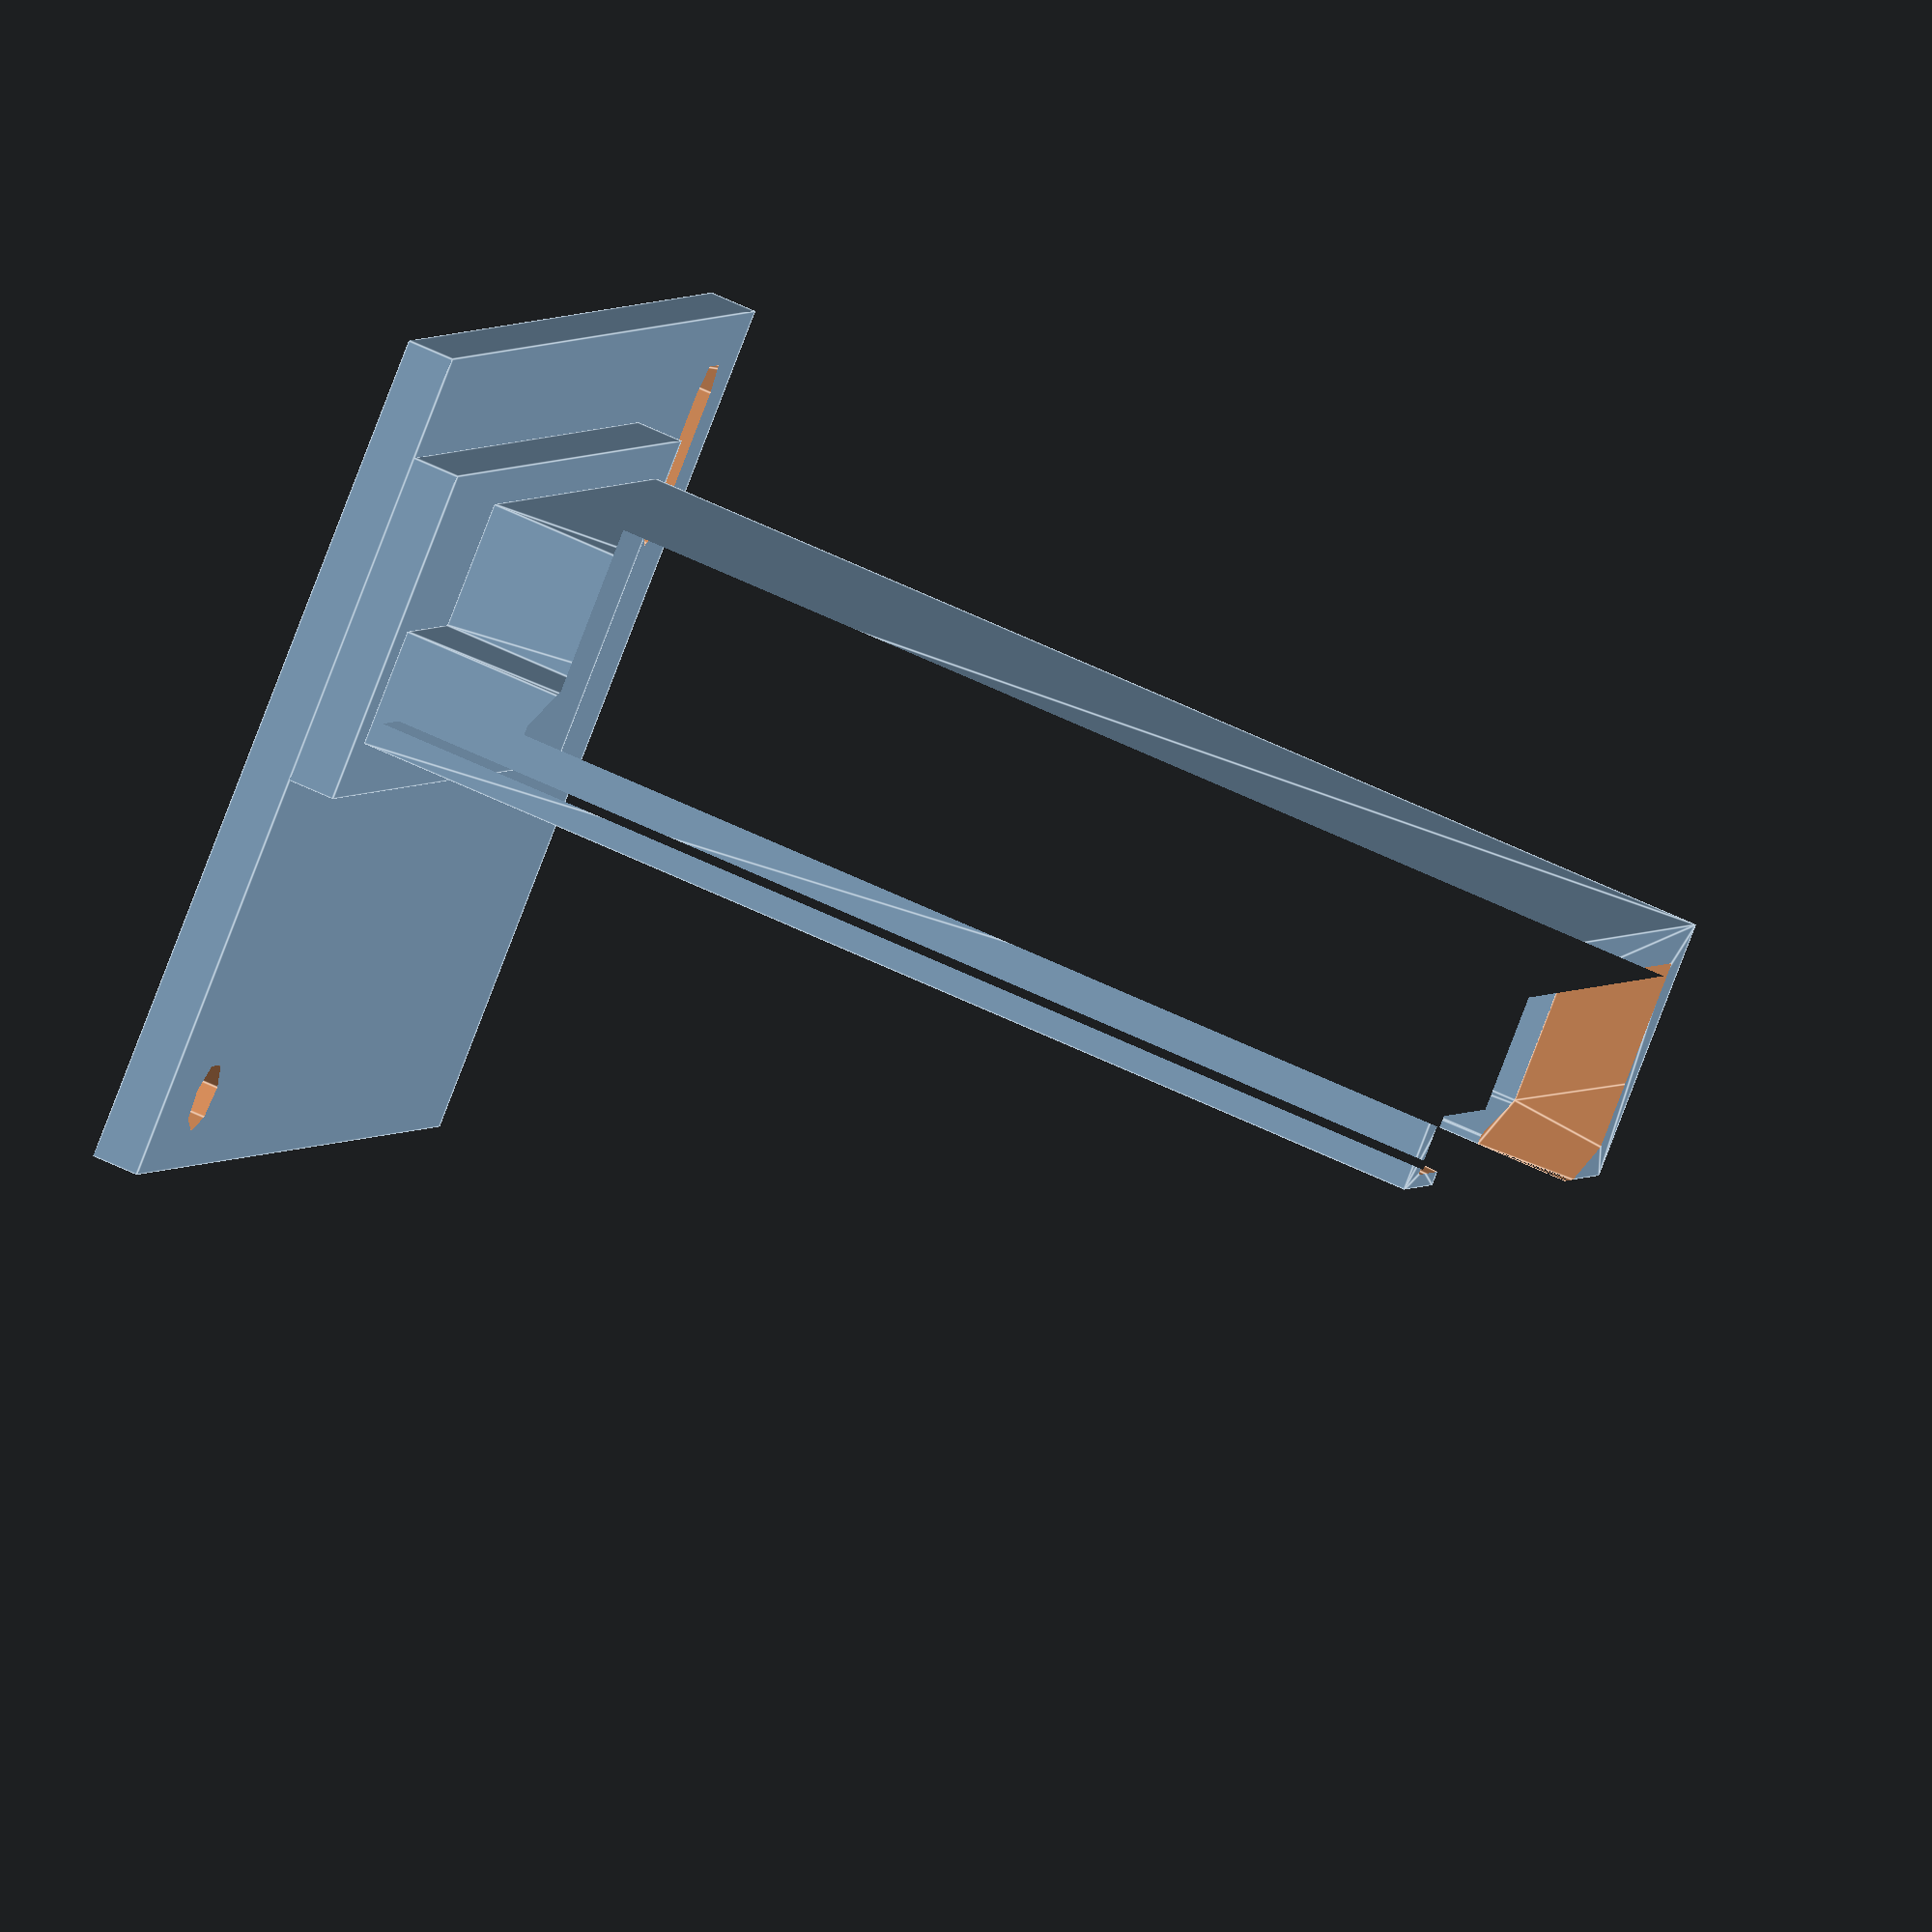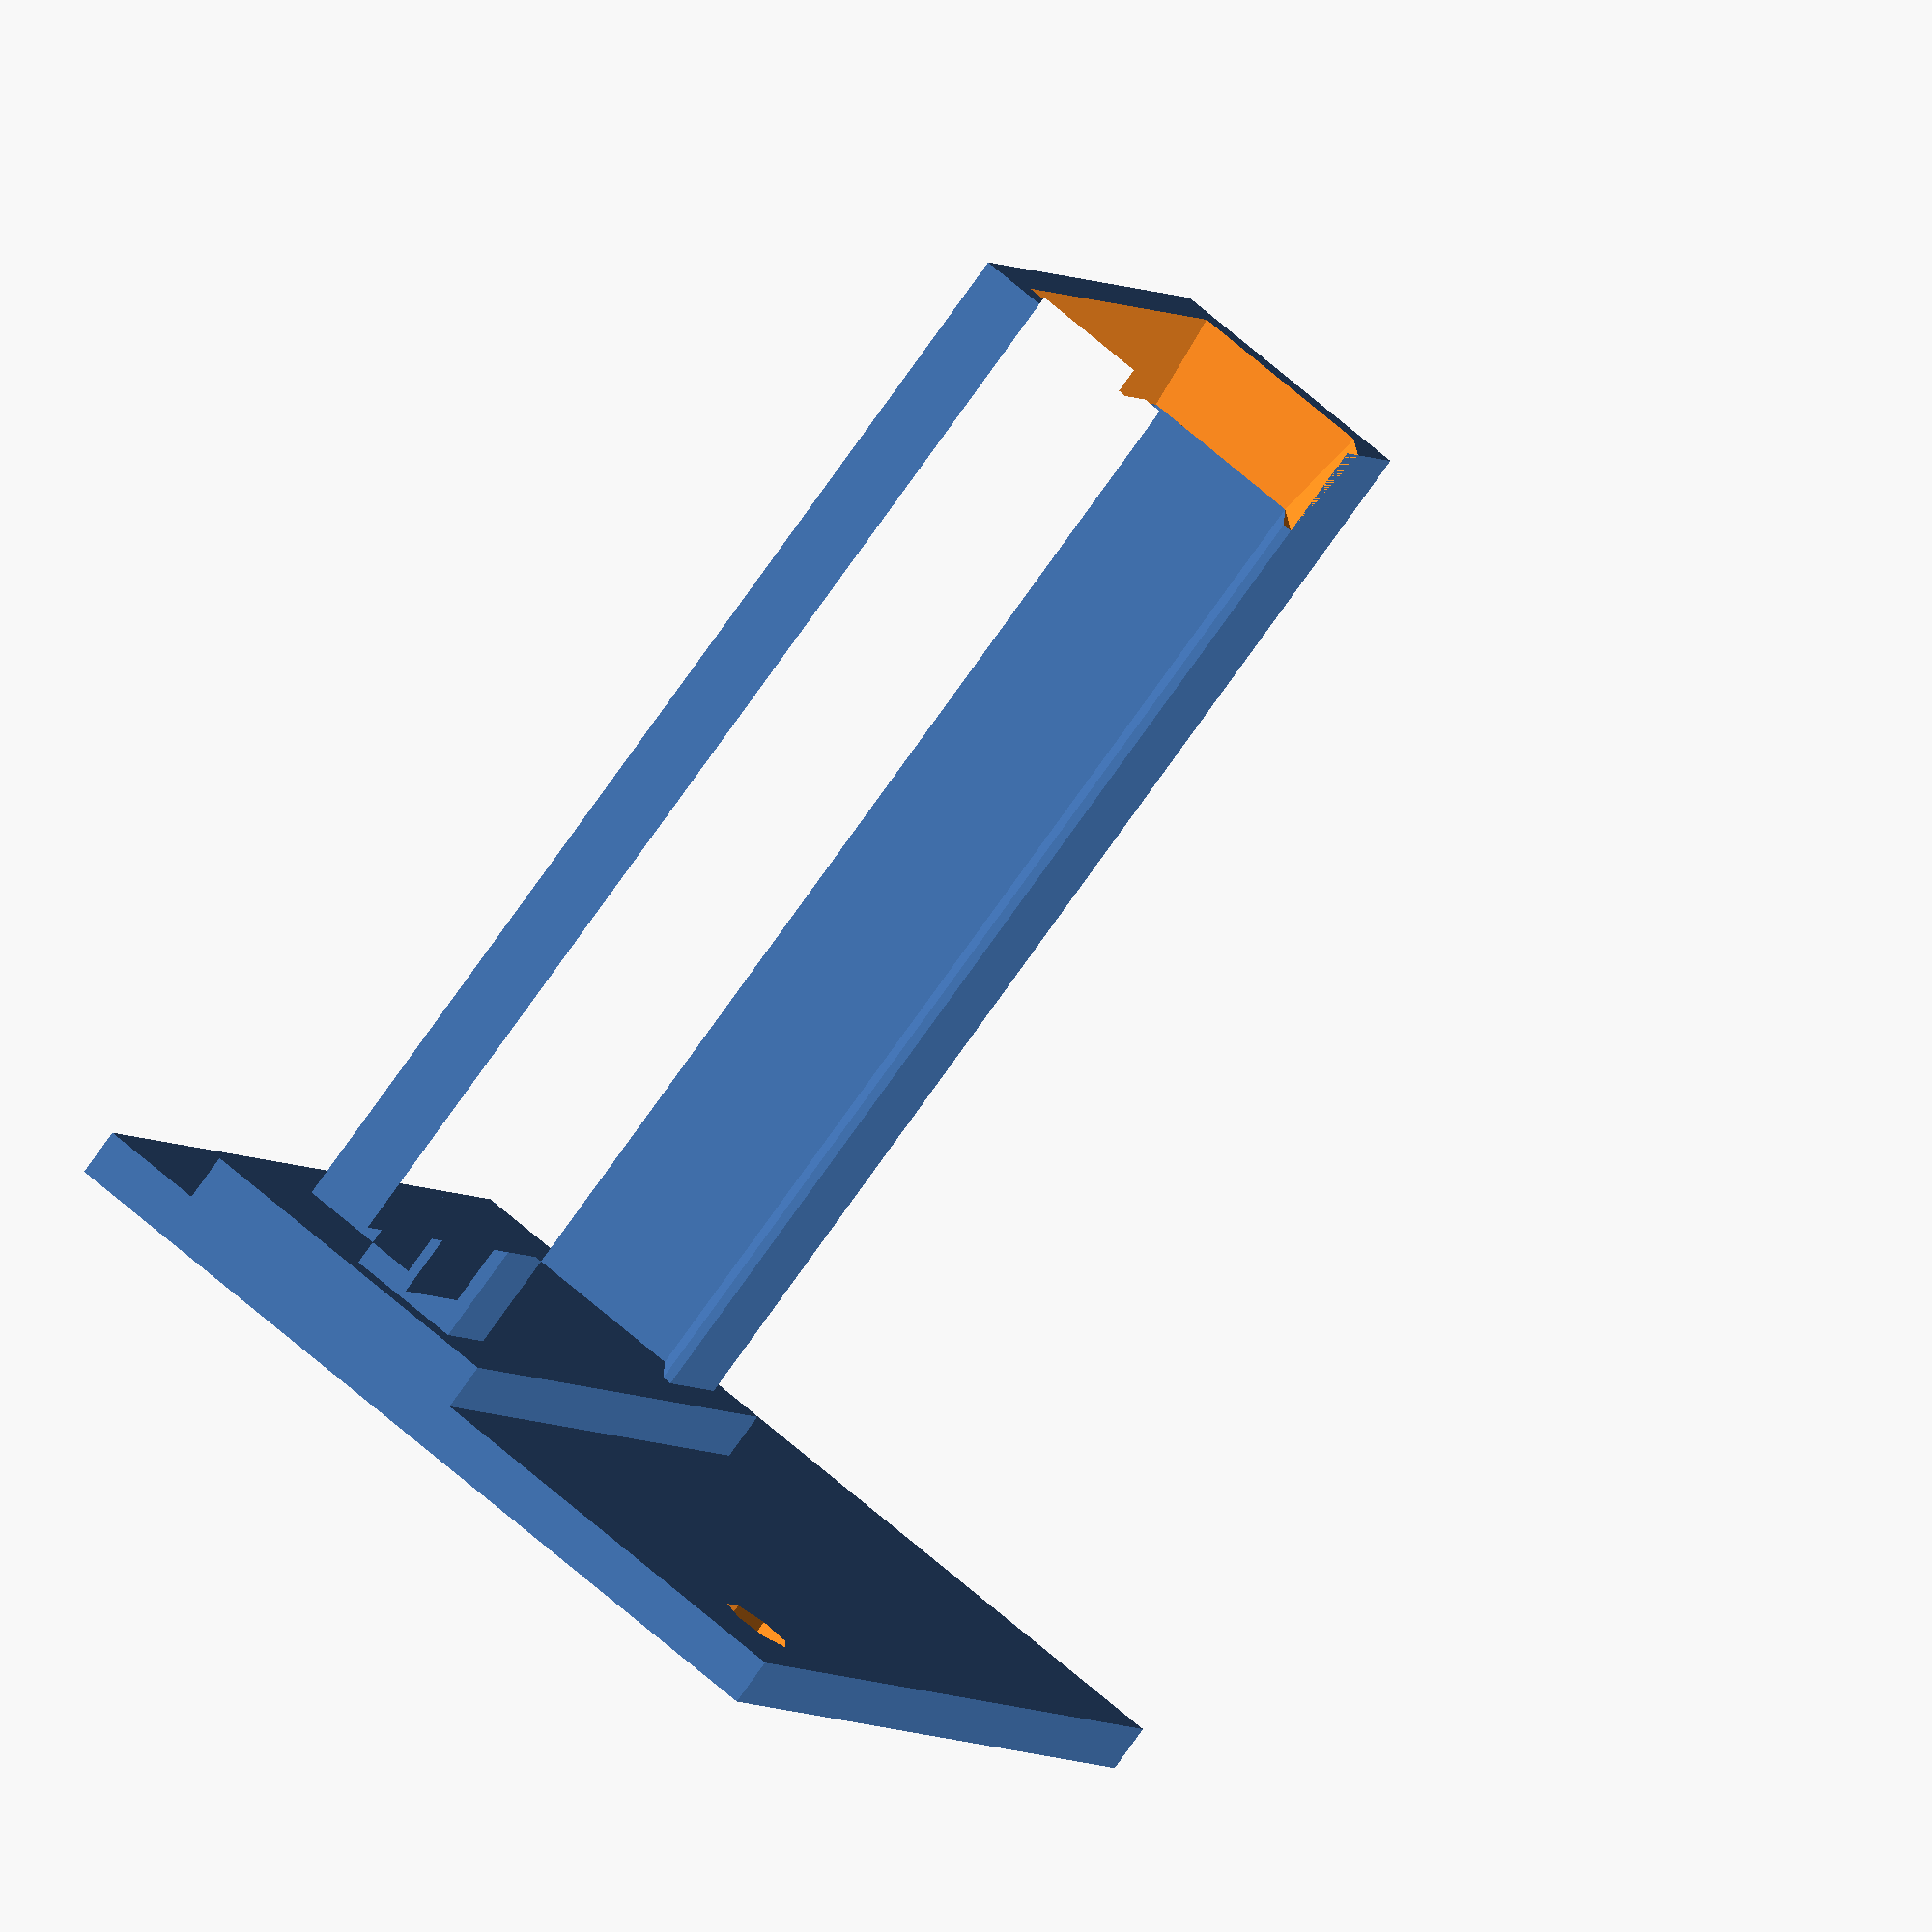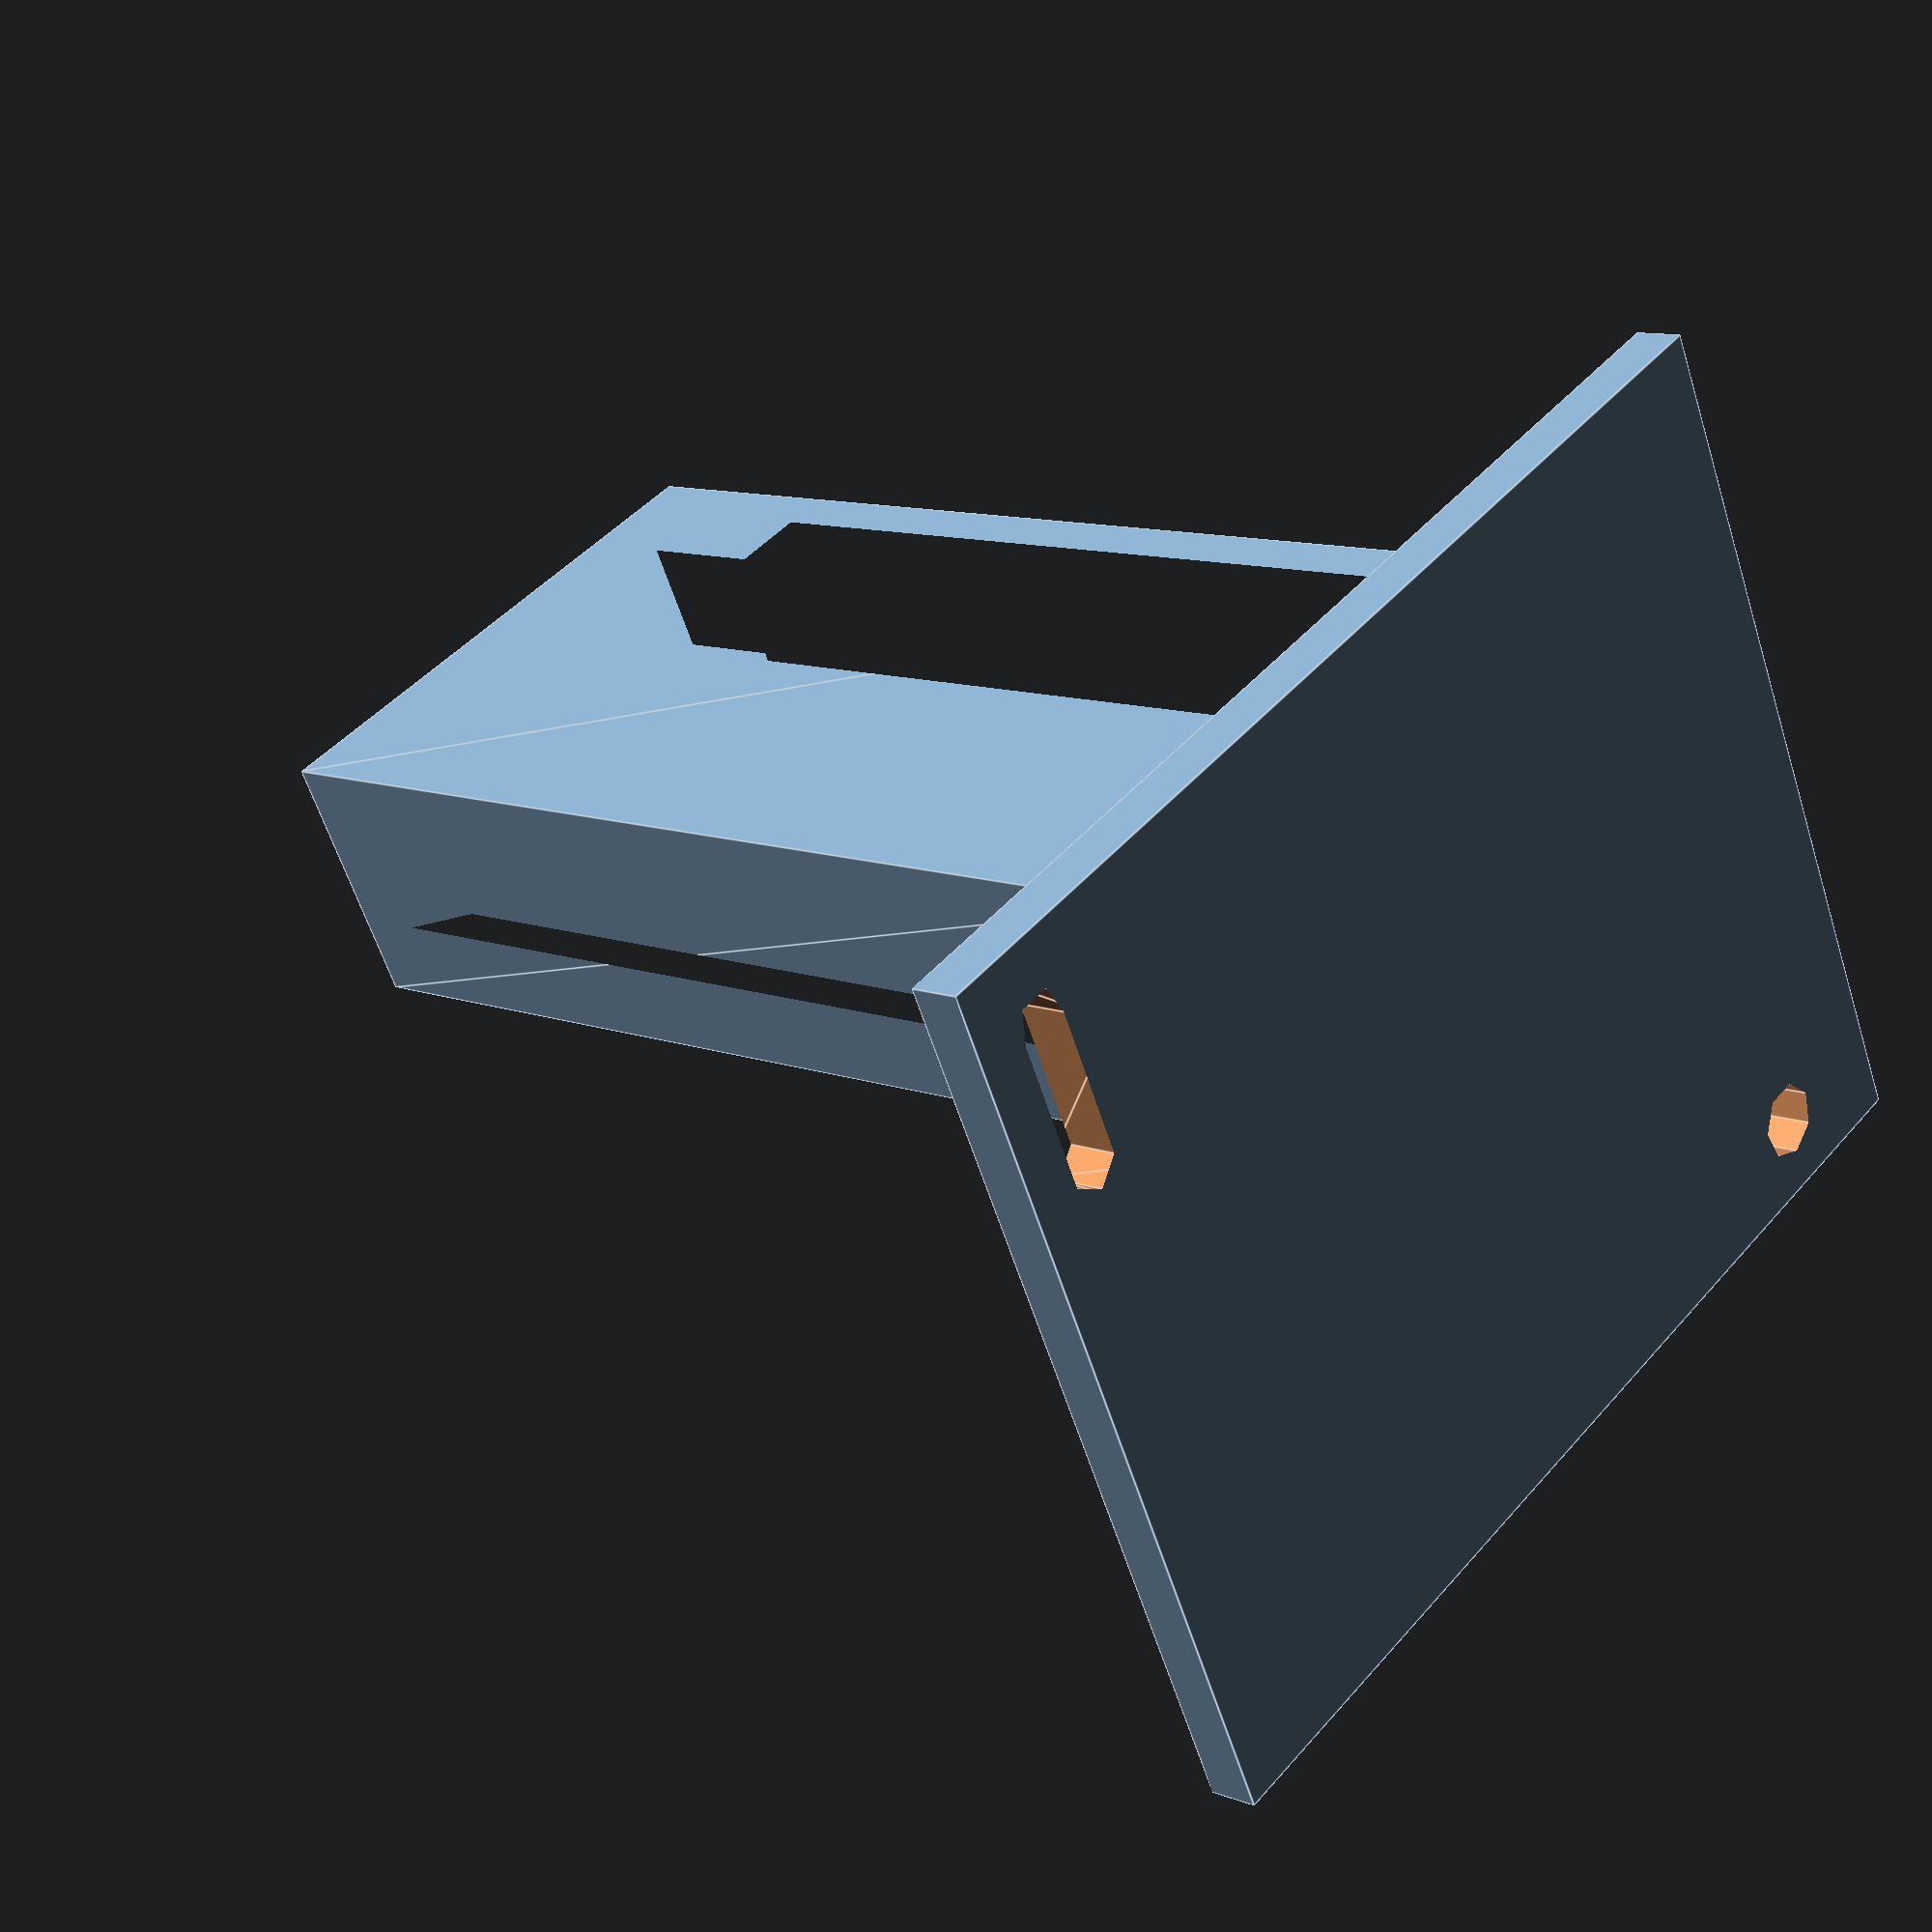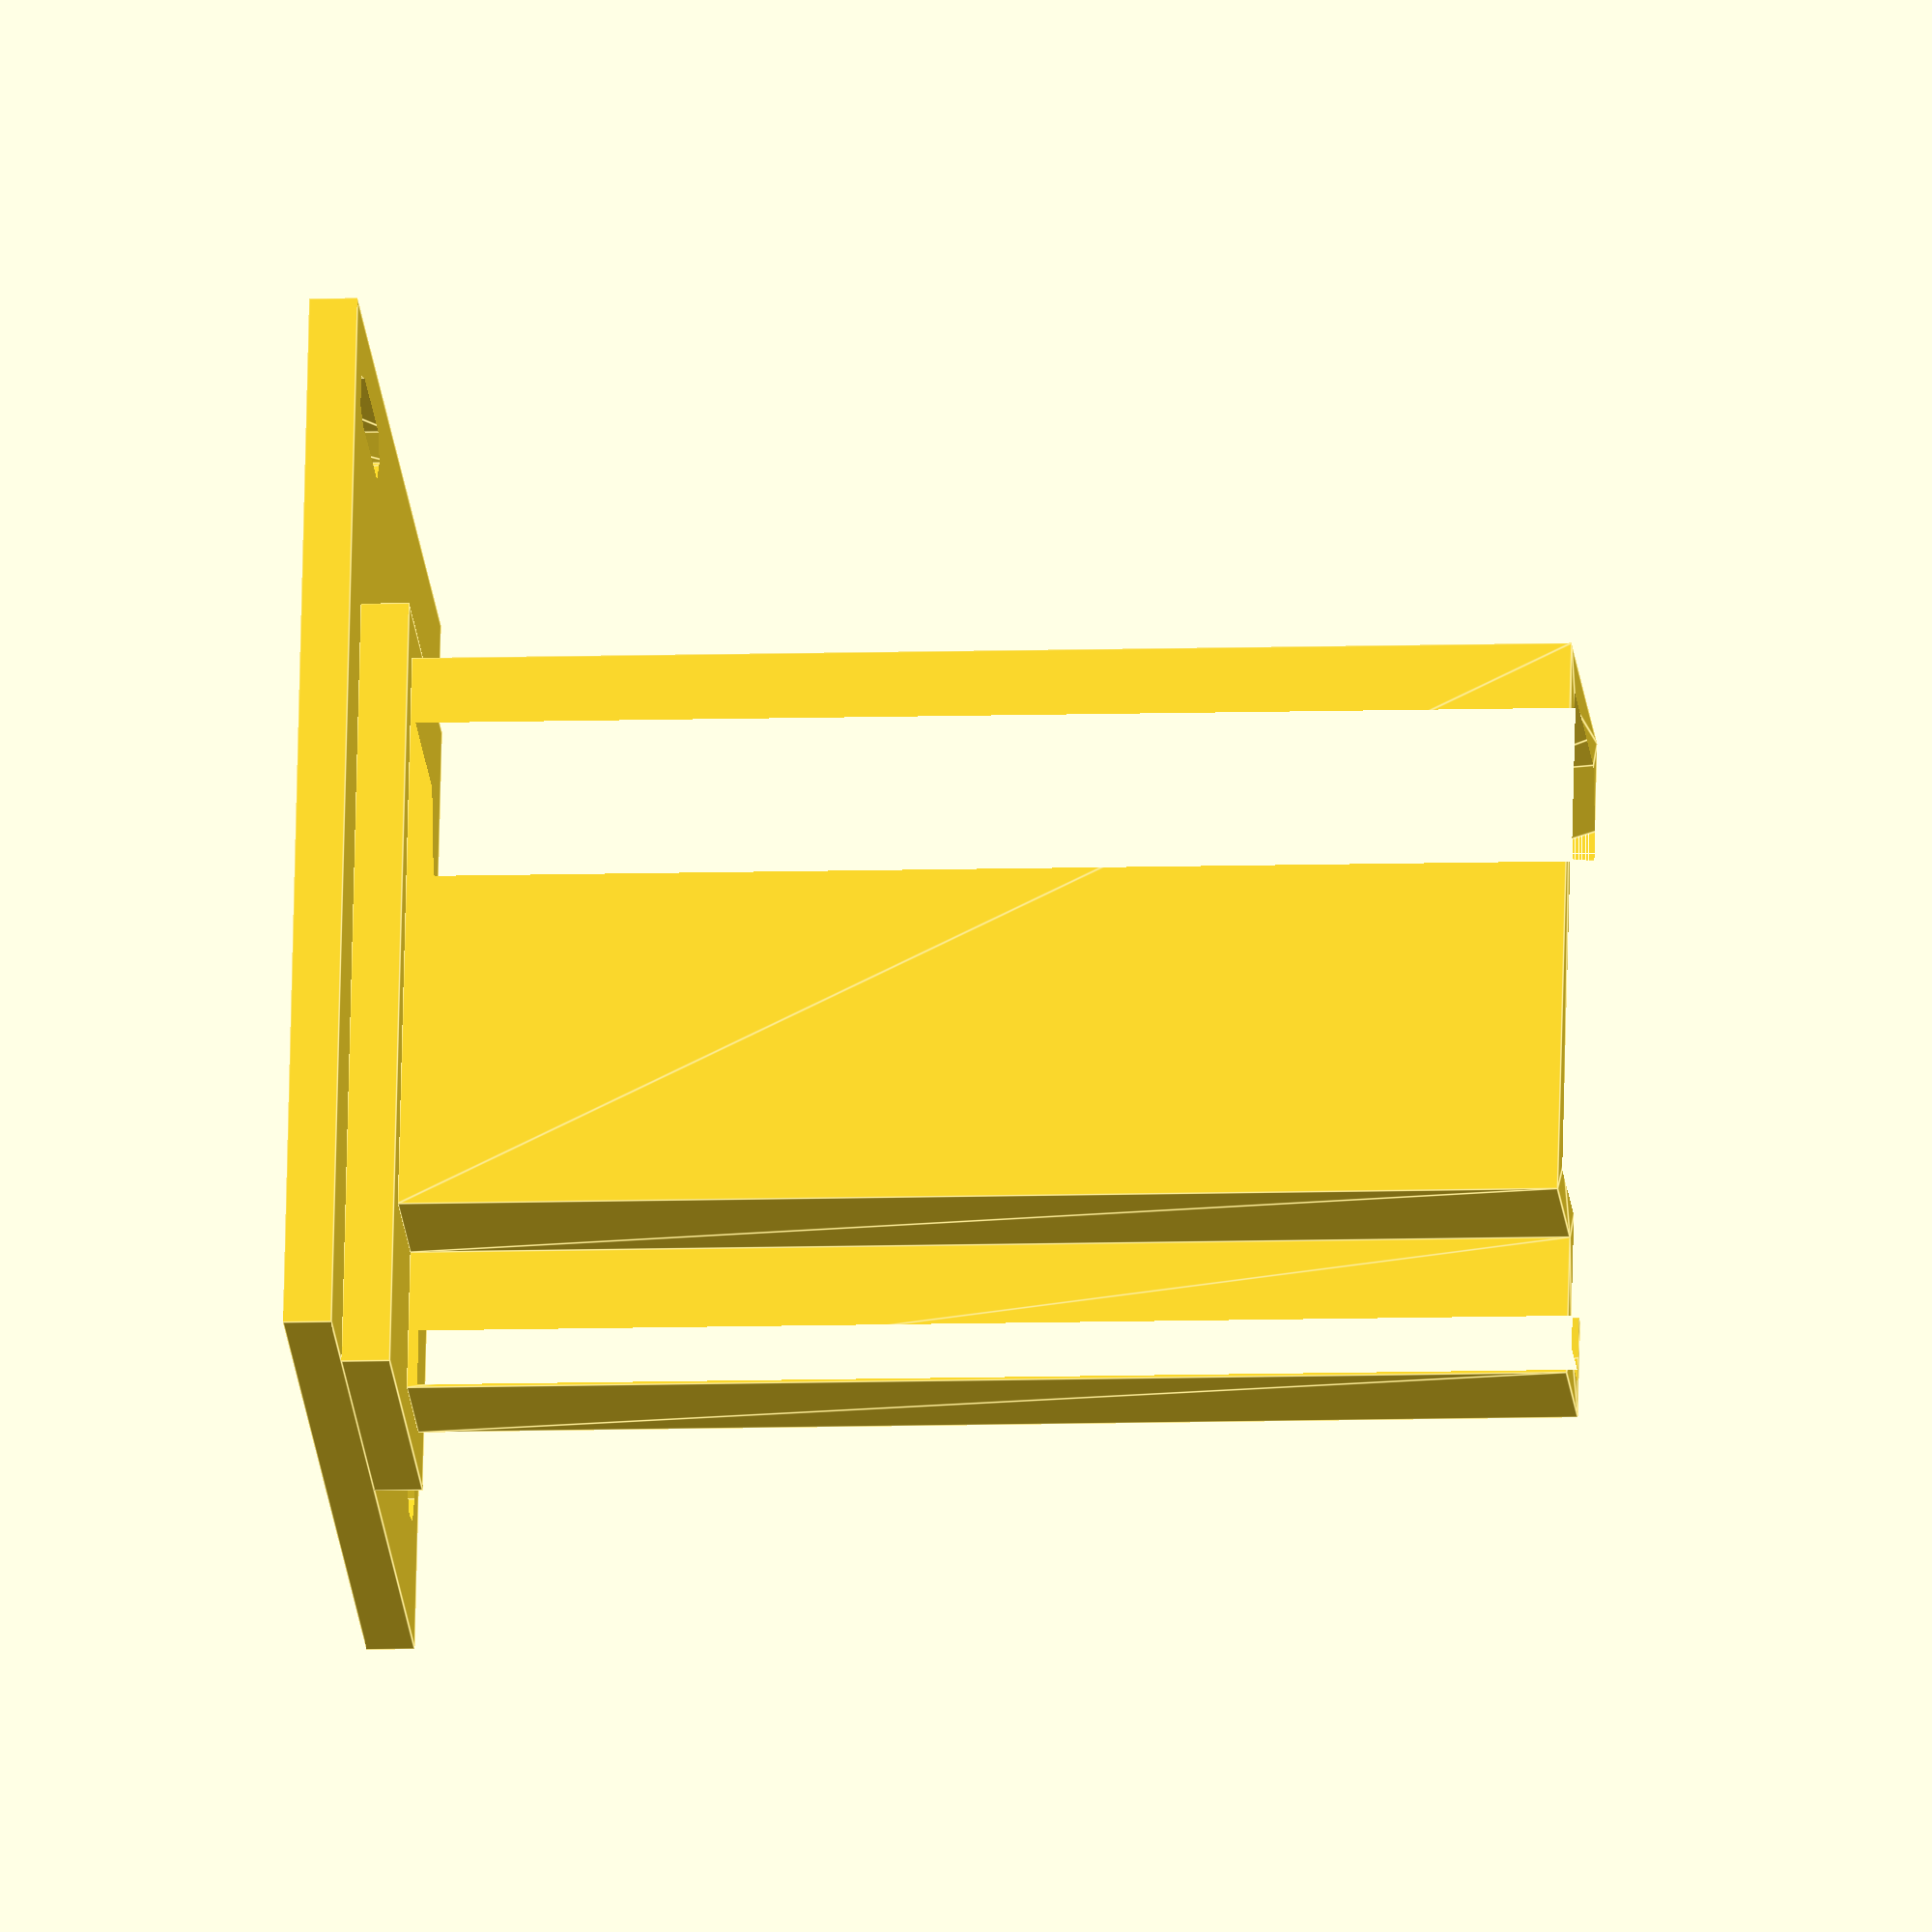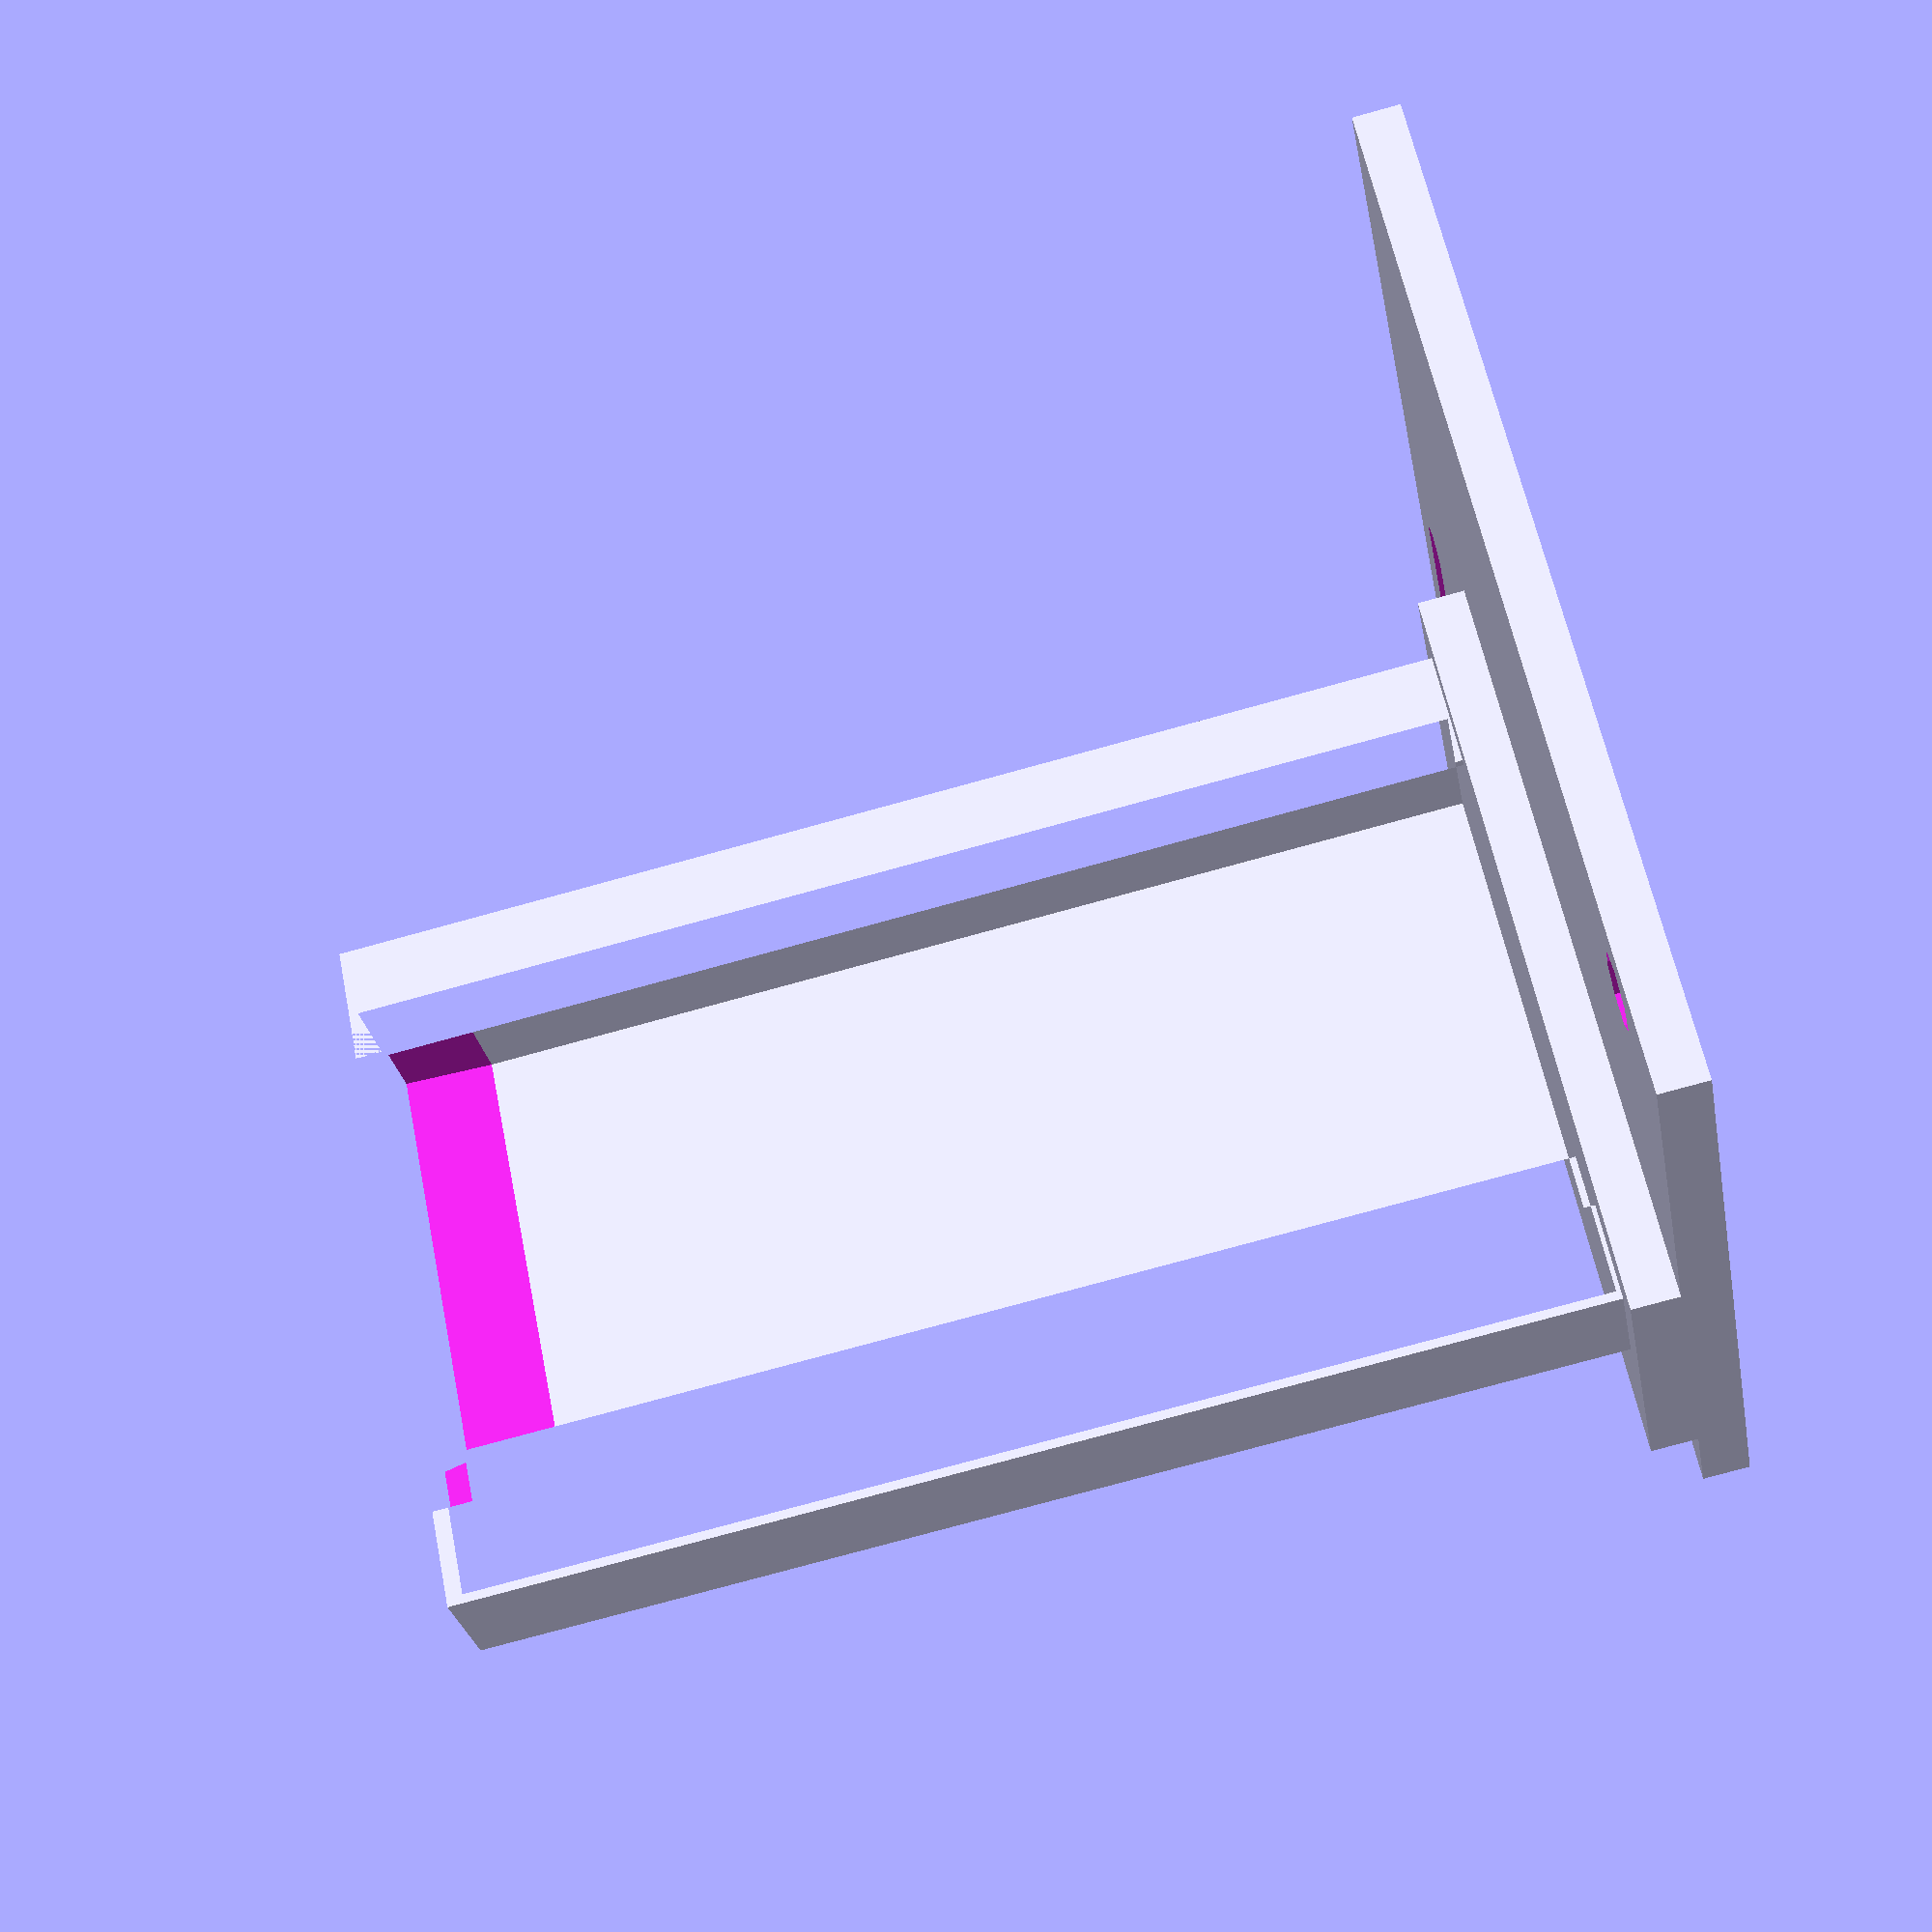
<openscad>
module railbase() {
	polygon(points=[[1,0],[1,-5.25],[-5.25,-5.25],[-5.25,2.25],[-12,2.25],[-12,32.5],[2,32.5],[2,26],[1.5,26],[-0.25,30],[-9.25,30],[-9.25,4.75],[-3,4.75],[-3,-3],[0,-3],[0,0]]);
}

module railext1() {
	linear_extrude(height=0.01)
	polygon(points=[[-3,2.25],[-12,2.25],[-12,32.5],[2,32.5],[2,26]]);
}

module railint1() {
	linear_extrude(height=0.01)
		polygon(points=[[2,26],[1.5,26],[-0.25,30],[-9.25,30],[-9.25,4.75],[-3,4.75]]);
}

module railext2() {
	linear_extrude(height=0.01)
	polygon(points=[[1,0],[1,-5.25],[-5.25,-5.25],[-5.25,4.75]]);
}

module railint2() {
	linear_extrude(height=0.01)
		polygon(points=[[-3,4.75],[-3,-3],[0,-3],[0,0]]);
}

module rail(rlength) {
	linear_extrude(height=rlength)
		railbase();
}

module railtaper(taperwid,offset) {
	hull() {
		translate([0,0,offset-taperwid]) railint1();
		translate([0,0,offset+taperwid]) railext1();
	}
	hull() {
		translate([0,0,offset-taperwid]) railint2();
		translate([0,0,offset+taperwid]) railext2();
	}
}

difference() {
	rail(60);
	railtaper(10,65);
}

translate([-5,13.75,-1.25]) cube(size=[18,42,2.51],center=true);

translate([3.25,21.125,-3.75]) difference(){
	cube(size=[45.5,56.75,2.51],center=true);
	hull(){
		translate([-18.75,24.375,-1]) cylinder(h=6,r=1.4,center=true);
		translate([-11.25,24.375,-1]) cylinder(h=6,r=1.4,center=true);
	}
	translate([18.75,-20.875,-1]) cylinder(h=6,r=3.85/2,center=true);
}
	
</openscad>
<views>
elev=121.9 azim=322.4 roll=243.2 proj=o view=edges
elev=78.6 azim=24.9 roll=324.5 proj=o view=solid
elev=349.2 azim=116.2 roll=133.0 proj=p view=edges
elev=7.6 azim=14.2 roll=275.6 proj=o view=edges
elev=77.4 azim=48.2 roll=105.4 proj=p view=wireframe
</views>
